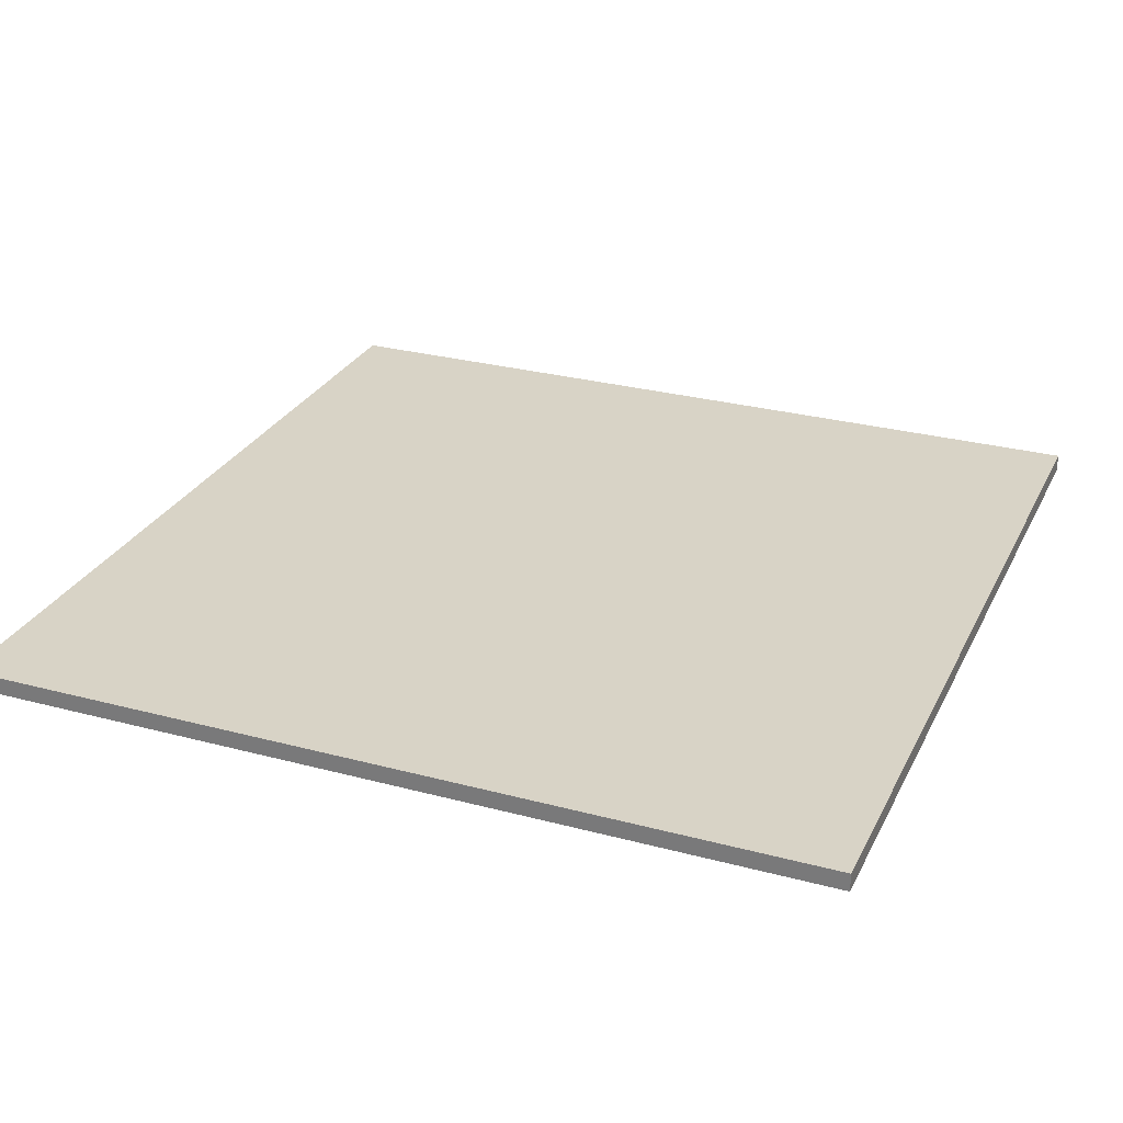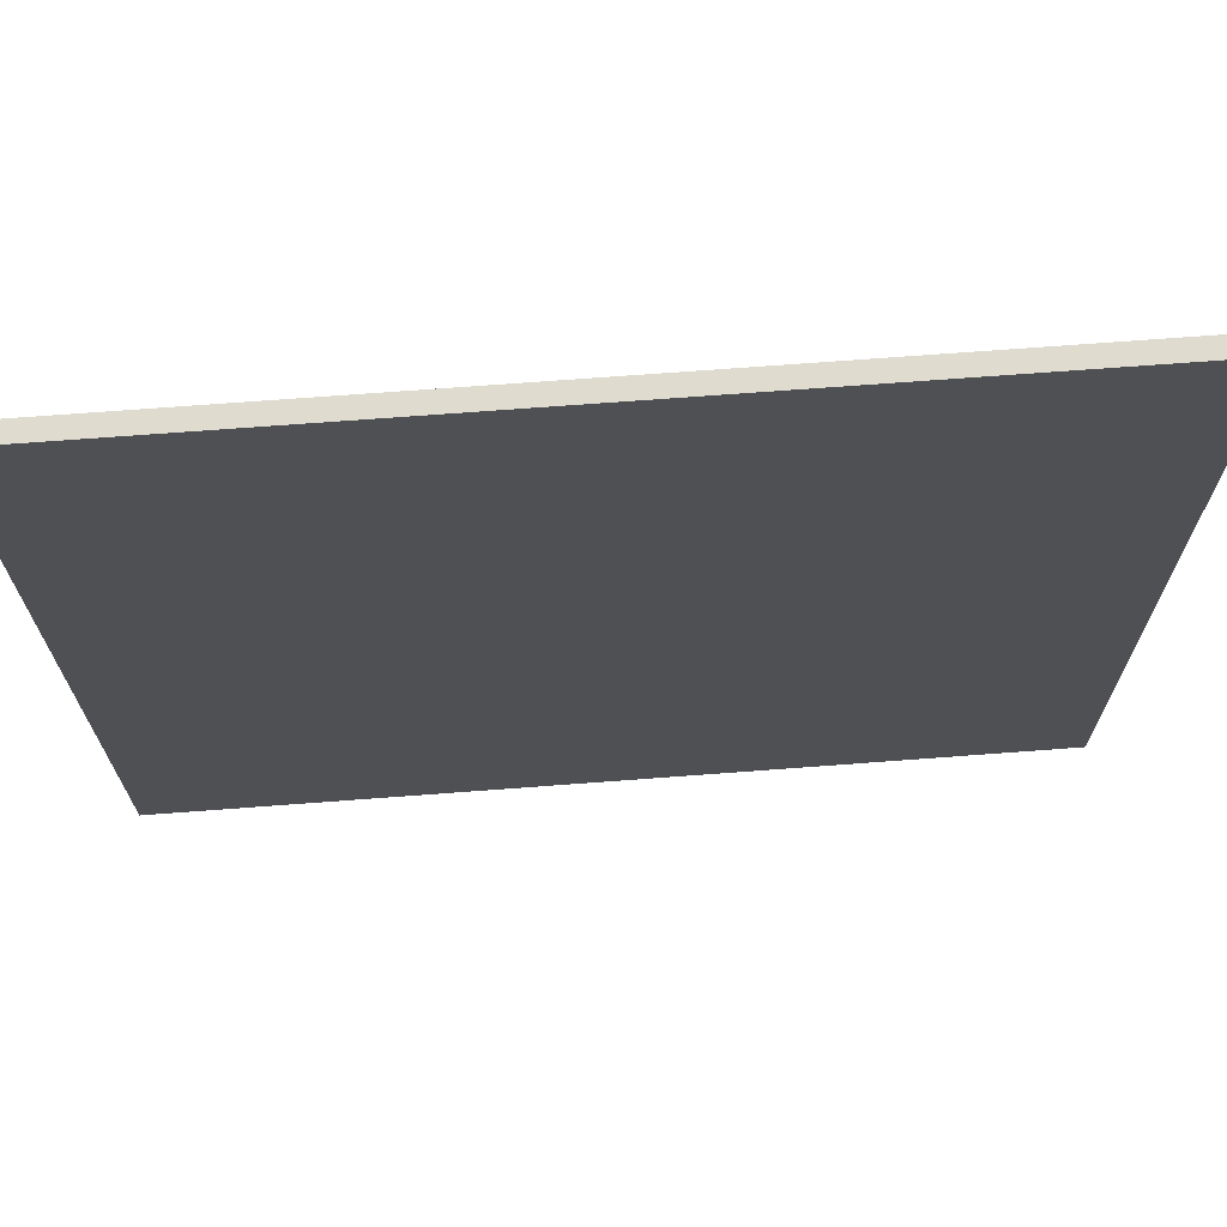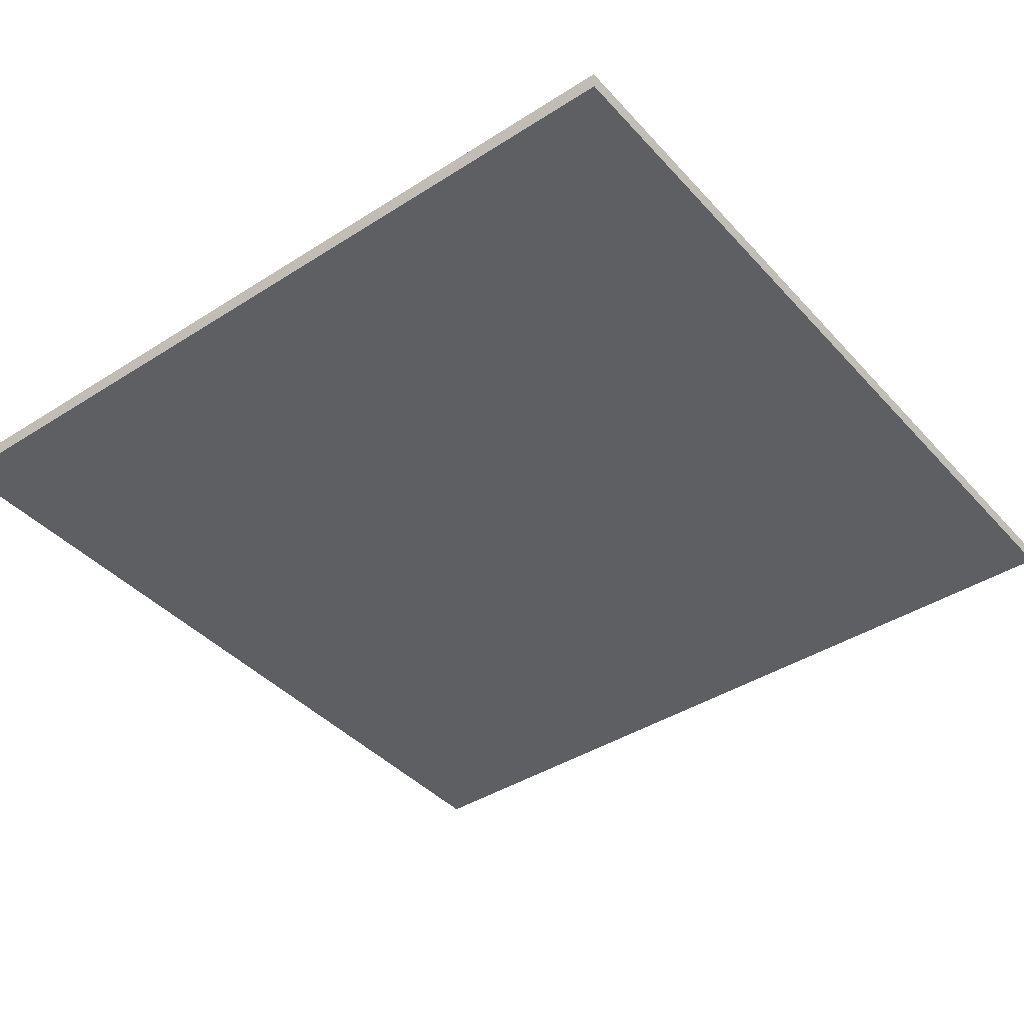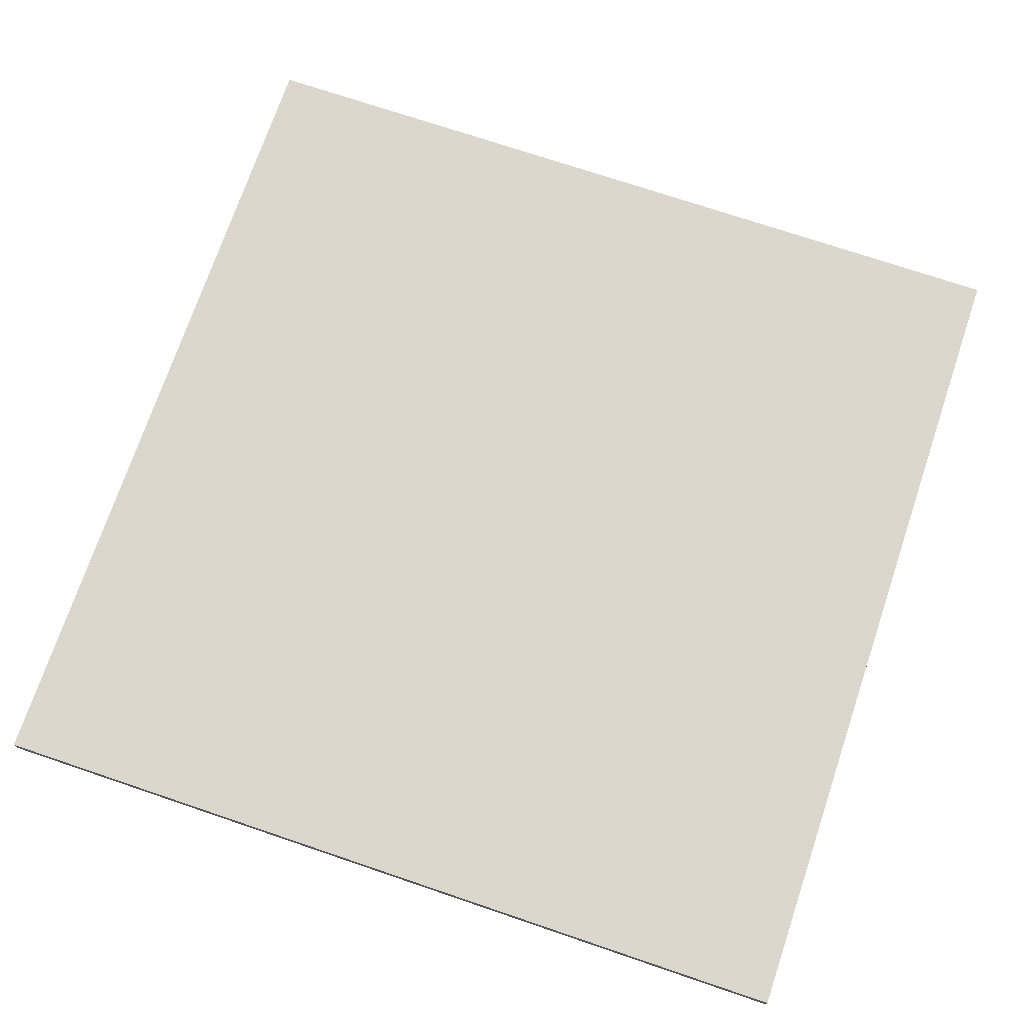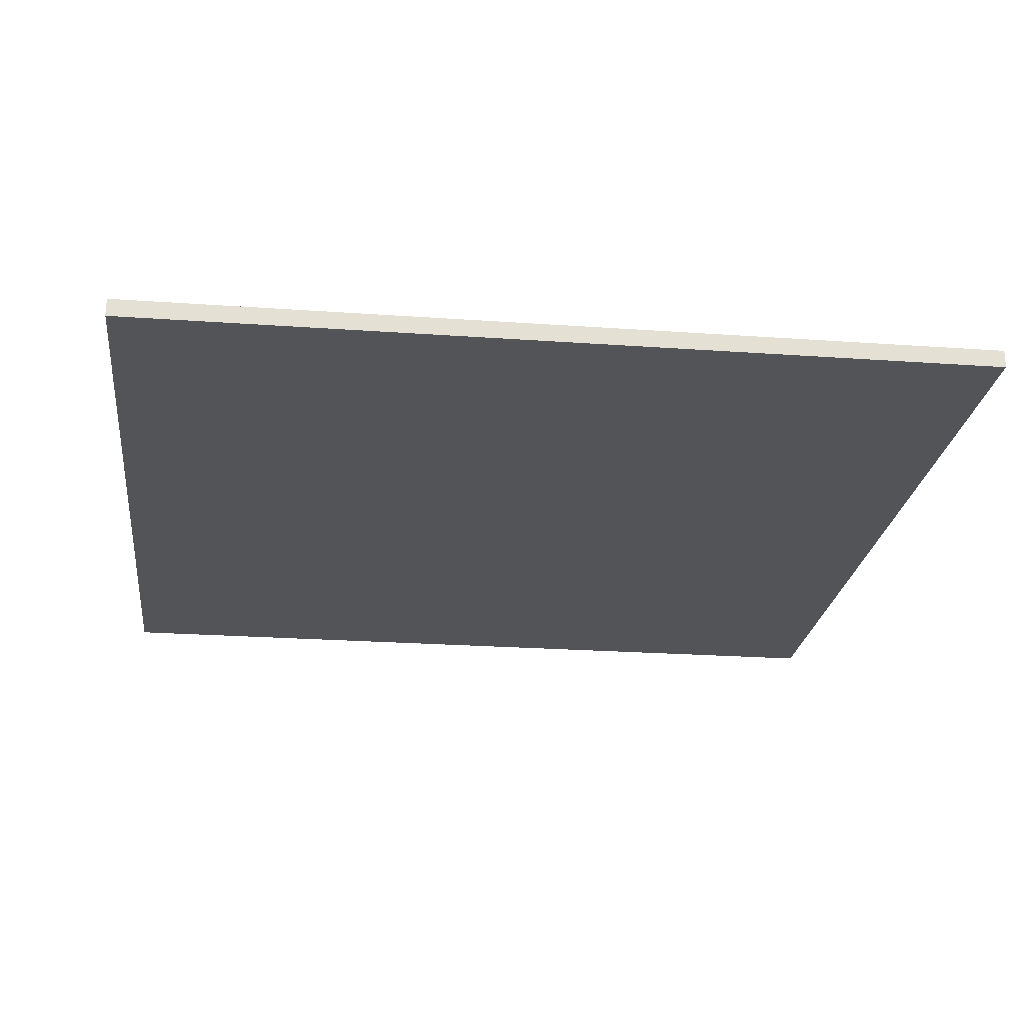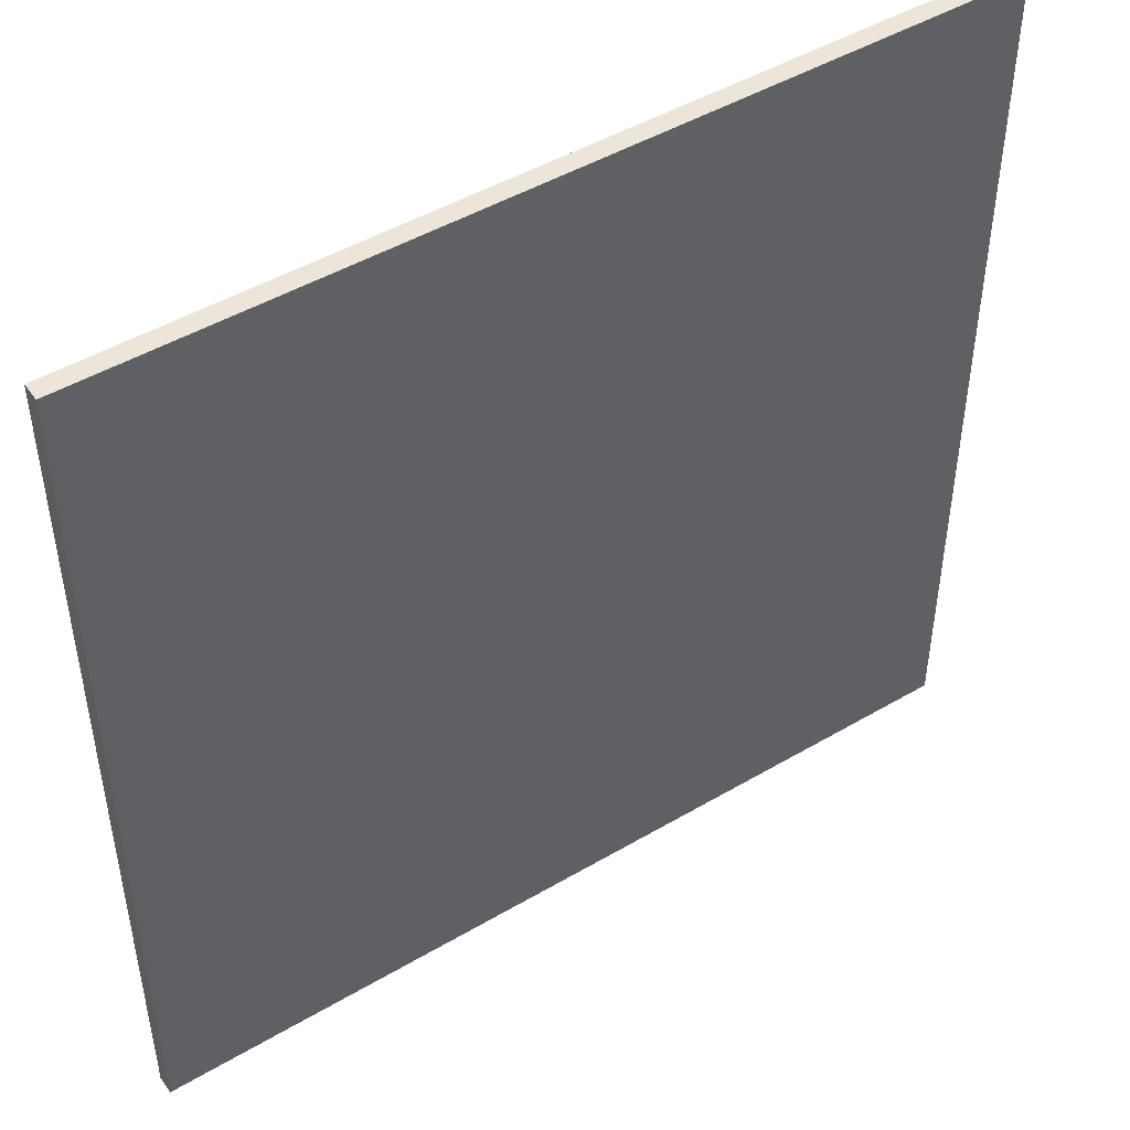
<metadata>
{"format":"obj","ext":"obj","renderer":"f3d","projection":"perspective","resolution":1024,"background":"white","views":[{"elev":28.0,"azim":22.1,"up":"+Y"},{"elev":70.5,"azim":-4.3,"up":"+Z"},{"elev":-41.0,"azim":-142.1,"up":"+Y"},{"elev":72.8,"azim":-71.3,"up":"+Y"},{"elev":-23.3,"azim":-6.9,"up":"+Y"},{"elev":47.4,"azim":-33.6,"up":"+Z"}]}
</metadata>
<code>
o cube
v 1.5 0.0625 1.5
v 1.5 0.0625 -1.5
v 1.5 0 1.5
v 1.5 0 -1.5
v -1.5 0.0625 -1.5
v -1.5 0.0625 1.5
v -1.5 0 -1.5
v -1.5 0 1.5
f 4 7 5 2
f 3 4 2 1
f 8 3 1 6
f 7 8 6 5
f 6 1 2 5
f 7 4 3 8

</code>
